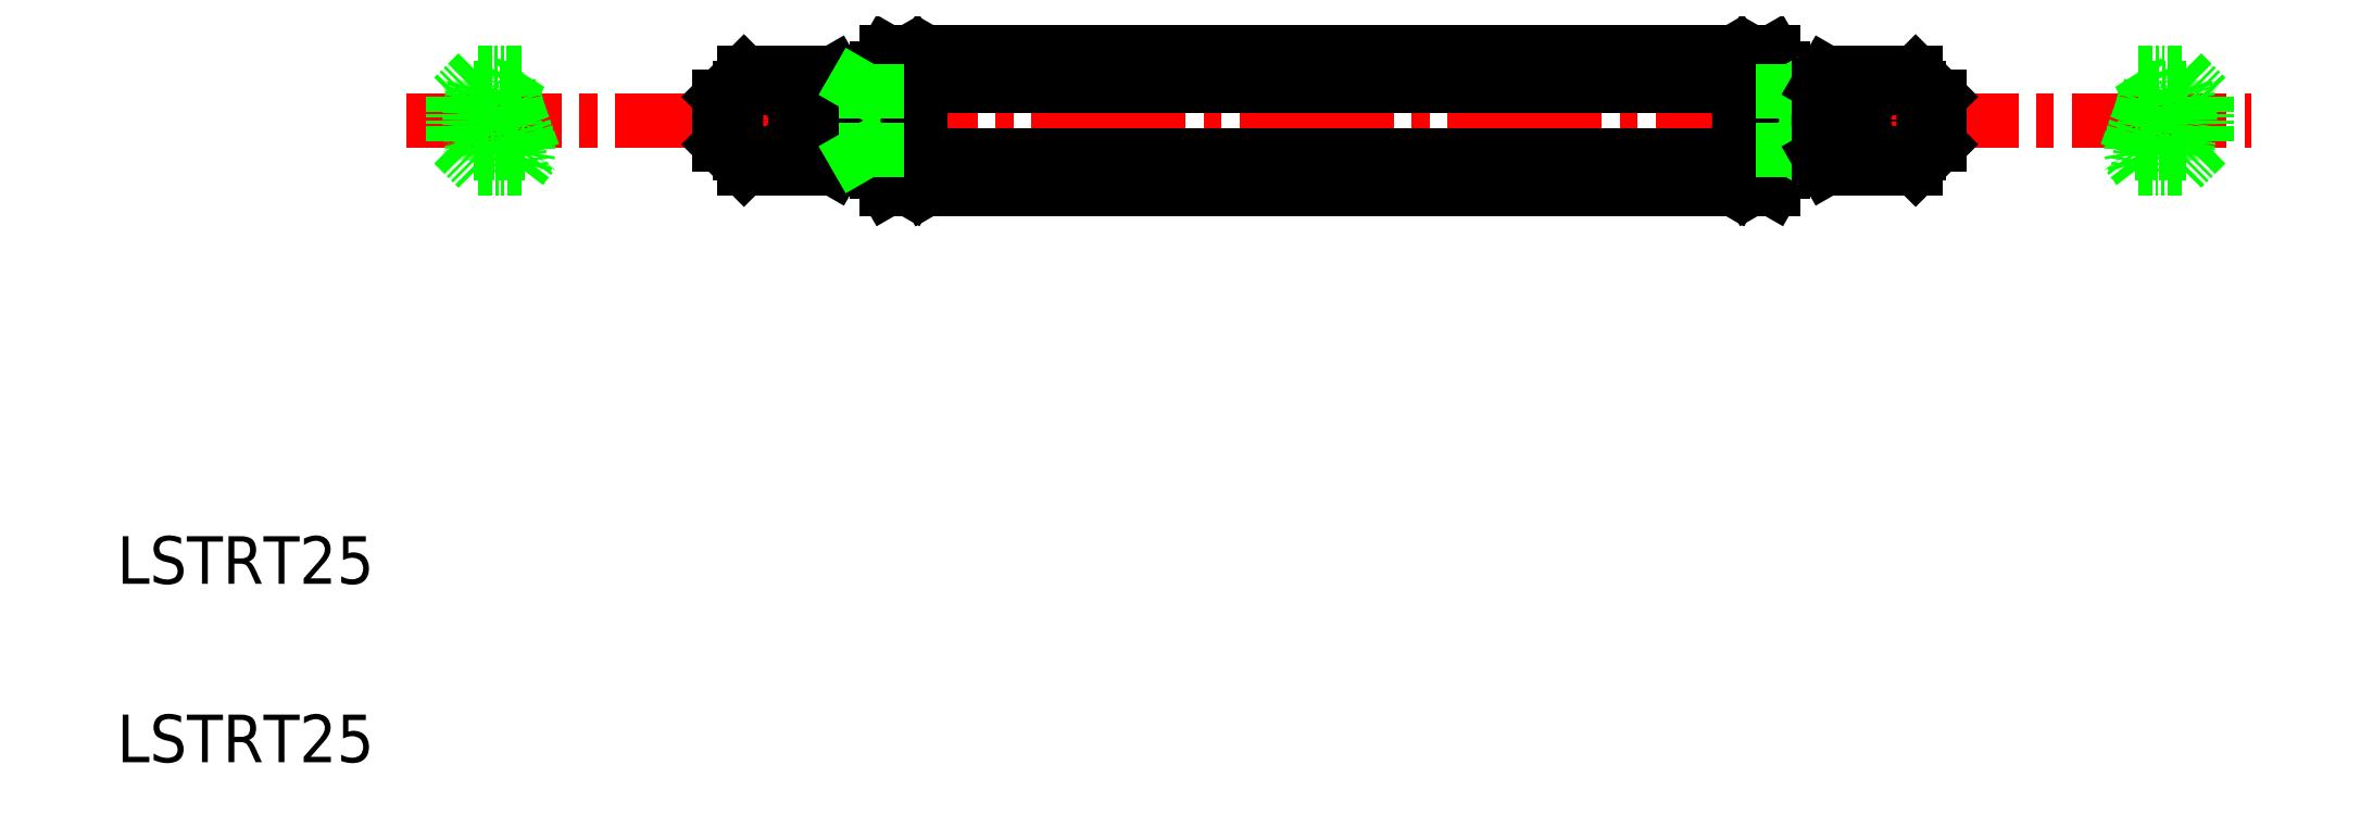
<metadata>
{"format":"dxf","ext":"dxf","renderer":"ezdxf+matplotlib","layout":"modelspace","background":"white","min_lineweight":24,"dpi":150}
</metadata>
<code>
0
SECTION
2
ENTITIES
0
LINE
8
CENTER
10
113.6
20
231.7
30
0
11
268.6
21
231.7
31
0
0
TEXT
8
0
10
89.2
20
192.8
30
0
40
4
1
LSTRT25
0
TEXT
8
0
10
89.2
20
177.8
30
0
40
4
1
LSTRT25
0
LINE
8
0
10
139.9
20
229.7
30
0
11
141.9
21
227.7
31
0
0
LINE
8
0
10
141.9
20
235.8
30
0
11
139.9
21
233.7
31
0
0
LINE
8
CENTER
10
120.5
20
233.3
30
0
11
120.5
21
230.2
31
0
0
POLYLINE
8
0
66
     1
10
0
20
0
30
0
70
     4
75
     6
0
VERTEX
8
0
10
123.2
20
235.8
30
0
70
    16
0
VERTEX
8
0
10
123.2
20
235.8
30
0
70
     8
0
VERTEX
8
0
10
122.9
20
235.3
30
0
70
     8
0
VERTEX
8
0
10
122.7
20
234.8
30
0
70
     8
0
VERTEX
8
0
10
122.6
20
234.3
30
0
70
     8
0
VERTEX
8
0
10
122.7
20
233.8
30
0
70
     8
0
VERTEX
8
0
10
122.7
20
233.3
30
0
70
     8
0
VERTEX
8
0
10
122.9
20
232.8
30
0
70
     8
0
VERTEX
8
0
10
123
20
232.3
30
0
70
     8
0
VERTEX
8
0
10
123.2
20
231.7
30
0
70
     8
0
VERTEX
8
0
10
123.4
20
231.2
30
0
70
     8
0
VERTEX
8
0
10
123.6
20
230.7
30
0
70
     8
0
VERTEX
8
0
10
123.7
20
230.2
30
0
70
     8
0
VERTEX
8
0
10
123.8
20
229.7
30
0
70
     8
0
VERTEX
8
0
10
123.8
20
229.2
30
0
70
     8
0
VERTEX
8
0
10
123.7
20
228.7
30
0
70
     8
0
VERTEX
8
0
10
123.5
20
228.2
30
0
70
     8
0
VERTEX
8
0
10
123.2
20
227.7
30
0
70
     8
0
VERTEX
8
0
10
122.2
20
234.5
30
0
70
    16
0
VERTEX
8
0
10
123.2
20
231.7
30
0
70
    16
0
VERTEX
8
0
10
124.2
20
229
30
0
70
    16
0
VERTEX
8
0
10
123.2
20
227.7
30
0
70
    16
0
SEQEND
8
0
0
ARC
8
0
10
129.1
20
231.7
30
0
40
10.22
50
164.4
51
195.6
0
LINE
8
0
10
117.5
20
233.7
30
0
11
117.5
21
229.7
31
0
0
LINE
8
0
10
139.9
20
233.7
30
0
11
139.9
21
229.7
31
0
0
CIRCLE
8
0
10
120.5
20
231.7
30
0
40
1.2
0
LINE
8
0
10
119.5
20
227.7
30
0
11
123.2
21
227.7
31
0
0
LINE
8
0
10
119.2
20
229
30
0
11
123.8
21
229
31
0
0
LINE
8
0
10
117.5
20
229.7
30
0
11
119.5
21
227.7
31
0
0
ARC
8
0
10
119.6
20
228.4
30
0
40
0.7503
50
120
51
178.1
0
LINE
8
0
10
123.2
20
235.8
30
0
11
119.5
21
235.8
31
0
0
LINE
8
0
10
122.7
20
234.5
30
0
11
119.2
21
234.5
31
0
0
ARC
8
0
10
119.6
20
235.1
30
0
40
0.7503
50
181.9
51
240
0
LINE
8
0
10
119.5
20
235.8
30
0
11
117.5
21
233.7
31
0
0
LINE
8
CENTER
10
142.9
20
233.3
30
0
11
142.9
21
230.2
31
0
0
ARC
8
0
10
151.5
20
231.7
30
0
40
10.22
50
164.4
51
195.6
0
LINE
8
0
10
150.1
20
234.8
30
0
11
150.1
21
228.7
31
0
0
ARC
8
0
10
146.4
20
231.7
30
0
40
3.686
50
327.1
51
32.86
0
LINE
8
0
10
146.9
20
229
30
0
11
146.9
21
234.5
31
0
0
LINE
8
0
10
141.6
20
229
30
0
11
146.9
21
229
31
0
0
LINE
8
0
10
141.9
20
227.7
30
0
11
149.5
21
227.7
31
0
0
ARC
8
0
10
142
20
228.4
30
0
40
0.7503
50
120
51
178.1
0
CIRCLE
8
0
10
142.9
20
231.7
30
0
40
1.2
0
ARC
8
0
10
148.9
20
228.7
30
0
40
1.178
50
0.0353
51
60.04
0
LINE
8
0
10
149.5
20
227.7
30
0
11
150.1
21
228.7
31
0
0
LINE
8
0
10
146.9
20
229.7
30
0
11
149.5
21
229.7
31
0
0
LINE
8
0
10
146.9
20
234.5
30
0
11
141.6
21
234.5
31
0
0
LINE
8
0
10
149.5
20
235.8
30
0
11
141.9
21
235.8
31
0
0
ARC
8
0
10
142
20
235.1
30
0
40
0.7503
50
181.9
51
240
0
LINE
8
0
10
146.9
20
233.7
30
0
11
149.5
21
233.7
31
0
0
ARC
8
0
10
148.9
20
234.8
30
0
40
1.178
50
300
51
360
0
LINE
8
0
10
149.5
20
235.8
30
0
11
150.1
21
234.8
31
0
0
LINE
8
0
10
157.2
20
237.5
30
0
11
225.2
21
237.5
31
0
0
LINE
8
0
10
157.2
20
226
30
0
11
225.2
21
226
31
0
0
LINE
8
0
10
157.2
20
234.6
30
0
11
225.2
21
234.6
31
0
0
LINE
8
0
10
156.7
20
226.8
30
0
11
156.7
21
236.6
31
0
0
LINE
8
0
10
157.2
20
226
30
0
11
156.7
21
226.8
31
0
0
LINE
8
0
10
157.2
20
237.5
30
0
11
156.7
21
236.6
31
0
0
ARC
8
0
10
166.3
20
231.7
30
0
40
9.553
50
162.4
51
180
0
ARC
8
0
10
159.3
20
236.1
30
0
40
2.556
50
145.6
51
214.4
0
LINE
8
0
10
180.7
20
234.6
30
0
11
180.7
21
234.6
31
0
0
LINE
8
0
10
225.7
20
226.8
30
0
11
225.7
21
236.6
31
0
0
LINE
8
0
10
225.2
20
226
30
0
11
225.7
21
226.8
31
0
0
LINE
8
0
10
191.2
20
234.6
30
0
11
191.2
21
234.6
31
0
0
LINE
8
0
10
225.2
20
237.5
30
0
11
225.7
21
236.6
31
0
0
ARC
8
0
10
223.1
20
236.1
30
0
40
2.556
50
325.6
51
34.39
0
ARC
8
0
10
216.1
20
231.7
30
0
40
9.553
50
0
51
17.59
0
LINE
8
0
10
157.2
20
228.9
30
0
11
225.2
21
228.9
31
0
0
LINE
8
0
10
157.2
20
226
30
0
11
156.7
21
226.8
31
0
0
ARC
8
0
10
166.3
20
231.7
30
0
40
9.553
50
180
51
197.6
0
ARC
8
0
10
159.3
20
227.4
30
0
40
2.556
50
145.6
51
214.4
0
LINE
8
0
10
225.2
20
226
30
0
11
225.7
21
226.8
31
0
0
ARC
8
0
10
223.1
20
227.4
30
0
40
2.556
50
325.6
51
34.39
0
ARC
8
0
10
216.1
20
231.7
30
0
40
9.553
50
342.4
51
0
0
ARC
8
0
10
223.8
20
231.7
30
0
40
5.438
50
327.9
51
32.06
0
LINE
8
0
10
229.3
20
236.1
30
0
11
229.3
21
227.4
31
0
0
LINE
8
0
10
225.7
20
236.1
30
0
11
225.7
21
227.4
31
0
0
ARC
8
0
10
231.1
20
231.7
30
0
40
5.438
50
147.9
51
212.1
0
ARC
8
0
10
227.6
20
227.4
30
0
40
1.671
50
359.8
51
59.77
0
ARC
8
0
10
227.3
20
227.4
30
0
40
1.671
50
120.2
51
180.2
0
LINE
8
0
10
228.4
20
226
30
0
11
226.5
21
226
31
0
0
LINE
8
0
10
228.4
20
228.9
30
0
11
226.5
21
228.9
31
0
0
LINE
8
0
10
228.4
20
226
30
0
11
229.3
21
227.4
31
0
0
ARC
8
0
10
227.6
20
236.1
30
0
40
1.671
50
300.2
51
0.2272
0
ARC
8
0
10
227.3
20
236.1
30
0
40
1.671
50
179.8
51
239.8
0
LINE
8
0
10
226.5
20
237.5
30
0
11
225.7
21
236.1
31
0
0
LINE
8
0
10
228.4
20
237.5
30
0
11
226.5
21
237.5
31
0
0
LINE
8
0
10
228.4
20
234.6
30
0
11
226.5
21
234.6
31
0
0
LINE
8
0
10
228.4
20
237.5
30
0
11
229.3
21
236.1
31
0
0
LINE
8
0
10
226.5
20
226
30
0
11
225.7
21
227.4
31
0
0
ARC
8
0
10
158.5
20
231.7
30
0
40
5.438
50
147.9
51
212.1
0
LINE
8
0
10
153.1
20
236.1
30
0
11
153.1
21
227.4
31
0
0
LINE
8
0
10
156.7
20
236.1
30
0
11
156.7
21
227.4
31
0
0
ARC
8
0
10
151.2
20
231.7
30
0
40
5.438
50
327.9
51
32.06
0
ARC
8
0
10
154.7
20
227.4
30
0
40
1.671
50
120.2
51
180.2
0
ARC
8
0
10
155
20
227.4
30
0
40
1.671
50
359.8
51
59.77
0
LINE
8
0
10
153.9
20
226
30
0
11
155.8
21
226
31
0
0
LINE
8
0
10
153.9
20
228.9
30
0
11
155.8
21
228.9
31
0
0
LINE
8
0
10
153.9
20
226
30
0
11
153.1
21
227.4
31
0
0
ARC
8
0
10
154.7
20
236.1
30
0
40
1.671
50
179.8
51
239.8
0
ARC
8
0
10
155
20
236.1
30
0
40
1.671
50
300.2
51
0.2272
0
LINE
8
0
10
155.8
20
237.5
30
0
11
156.7
21
236.1
31
0
0
LINE
8
0
10
153.9
20
237.5
30
0
11
155.8
21
237.5
31
0
0
LINE
8
0
10
153.9
20
234.6
30
0
11
155.8
21
234.6
31
0
0
LINE
8
0
10
153.9
20
237.5
30
0
11
153.1
21
236.1
31
0
0
LINE
8
0
10
155.8
20
226
30
0
11
156.7
21
227.4
31
0
0
LINE
8
0
10
230.2
20
234.7
30
0
11
230.2
21
228.7
31
0
0
LINE
8
0
10
229.3
20
228.7
30
0
11
232.3
21
228.7
31
0
0
LINE
8
0
10
230.2
20
229.2
30
0
11
229.3
21
229.2
31
0
0
LINE
8
0
10
231
20
228.7
30
0
11
230.2
21
229.2
31
0
0
LINE
8
0
10
232.3
20
234.7
30
0
11
229.3
21
234.7
31
0
0
LINE
8
0
10
230.2
20
234.2
30
0
11
229.3
21
234.2
31
0
0
LINE
8
0
10
231
20
234.7
30
0
11
230.2
21
234.2
31
0
0
LINE
8
0
10
152.2
20
234.7
30
0
11
152.2
21
228.7
31
0
0
LINE
8
0
10
153.1
20
228.7
30
0
11
150.1
21
228.7
31
0
0
LINE
8
0
10
152.2
20
229.2
30
0
11
153.1
21
229.2
31
0
0
LINE
8
0
10
151.3
20
228.7
30
0
11
152.2
21
229.2
31
0
0
LINE
8
0
10
150.1
20
234.7
30
0
11
153.1
21
234.7
31
0
0
LINE
8
0
10
152.2
20
234.2
30
0
11
153.1
21
234.2
31
0
0
LINE
8
0
10
151.3
20
234.7
30
0
11
152.2
21
234.2
31
0
0
LINE
8
0
10
242.5
20
229.7
30
0
11
240.4
21
227.7
31
0
0
LINE
8
0
10
240.4
20
235.8
30
0
11
242.5
21
233.7
31
0
0
LINE
8
0
10
242.5
20
233.7
30
0
11
242.5
21
229.7
31
0
0
LINE
8
CENTER
10
239.5
20
233.3
30
0
11
239.5
21
230.2
31
0
0
ARC
8
0
10
230.9
20
231.7
30
0
40
10.22
50
344.4
51
15.56
0
LINE
8
0
10
232.3
20
234.8
30
0
11
232.3
21
228.7
31
0
0
ARC
8
0
10
236
20
231.7
30
0
40
3.686
50
147.1
51
212.9
0
LINE
8
0
10
235.5
20
229
30
0
11
235.5
21
234.5
31
0
0
LINE
8
0
10
240.7
20
229
30
0
11
235.5
21
229
31
0
0
LINE
8
0
10
240.4
20
227.7
30
0
11
232.9
21
227.7
31
0
0
ARC
8
0
10
240.4
20
228.4
30
0
40
0.7503
50
1.894
51
59.96
0
CIRCLE
8
0
10
239.5
20
231.7
30
0
40
1.2
0
ARC
8
0
10
233.5
20
228.7
30
0
40
1.178
50
120
51
180
0
LINE
8
0
10
232.9
20
227.7
30
0
11
232.3
21
228.7
31
0
0
LINE
8
0
10
235.5
20
229.7
30
0
11
232.9
21
229.7
31
0
0
LINE
8
0
10
235.5
20
234.5
30
0
11
240.7
21
234.5
31
0
0
LINE
8
0
10
232.9
20
235.8
30
0
11
240.4
21
235.8
31
0
0
ARC
8
0
10
240.4
20
235.1
30
0
40
0.7503
50
300
51
358.1
0
LINE
8
0
10
235.5
20
233.7
30
0
11
232.9
21
233.7
31
0
0
ARC
8
0
10
233.5
20
234.8
30
0
40
1.178
50
180
51
240
0
LINE
8
0
10
232.9
20
235.8
30
0
11
232.3
21
234.8
31
0
0
LINE
8
CENTER
10
261.9
20
233.3
30
0
11
261.9
21
230.2
31
0
0
POLYLINE
8
0
66
     1
10
0
20
0
30
0
70
     4
75
     6
0
VERTEX
8
0
10
259.1
20
235.8
30
0
70
    16
0
VERTEX
8
0
10
259.1
20
235.8
30
0
70
     8
0
VERTEX
8
0
10
259.4
20
235.3
30
0
70
     8
0
VERTEX
8
0
10
259.6
20
234.8
30
0
70
     8
0
VERTEX
8
0
10
259.7
20
234.3
30
0
70
     8
0
VERTEX
8
0
10
259.7
20
233.8
30
0
70
     8
0
VERTEX
8
0
10
259.6
20
233.3
30
0
70
     8
0
VERTEX
8
0
10
259.5
20
232.8
30
0
70
     8
0
VERTEX
8
0
10
259.3
20
232.3
30
0
70
     8
0
VERTEX
8
0
10
259.1
20
231.7
30
0
70
     8
0
VERTEX
8
0
10
259
20
231.2
30
0
70
     8
0
VERTEX
8
0
10
258.8
20
230.7
30
0
70
     8
0
VERTEX
8
0
10
258.7
20
230.2
30
0
70
     8
0
VERTEX
8
0
10
258.6
20
229.7
30
0
70
     8
0
VERTEX
8
0
10
258.6
20
229.2
30
0
70
     8
0
VERTEX
8
0
10
258.6
20
228.7
30
0
70
     8
0
VERTEX
8
0
10
258.8
20
228.2
30
0
70
     8
0
VERTEX
8
0
10
259.1
20
227.7
30
0
70
     8
0
VERTEX
8
0
10
260.1
20
234.5
30
0
70
    16
0
VERTEX
8
0
10
259.1
20
231.7
30
0
70
    16
0
VERTEX
8
0
10
258.1
20
229
30
0
70
    16
0
VERTEX
8
0
10
259.1
20
227.7
30
0
70
    16
0
SEQEND
8
0
0
ARC
8
0
10
253.3
20
231.7
30
0
40
10.22
50
344.4
51
15.56
0
LINE
8
0
10
264.9
20
233.7
30
0
11
264.9
21
229.7
31
0
0
CIRCLE
8
0
10
261.9
20
231.7
30
0
40
1.2
0
LINE
8
0
10
262.8
20
227.7
30
0
11
259.1
21
227.7
31
0
0
LINE
8
0
10
263.1
20
229
30
0
11
258.6
21
229
31
0
0
LINE
8
0
10
264.9
20
229.7
30
0
11
262.8
21
227.7
31
0
0
ARC
8
0
10
262.8
20
228.4
30
0
40
0.7503
50
1.894
51
59.96
0
LINE
8
0
10
259.1
20
235.8
30
0
11
262.8
21
235.8
31
0
0
LINE
8
0
10
259.7
20
234.5
30
0
11
263.1
21
234.5
31
0
0
ARC
8
0
10
262.8
20
235.1
30
0
40
0.7503
50
300
51
358.1
0
LINE
8
0
10
262.8
20
235.8
30
0
11
264.9
21
233.7
31
0
0
VIEWPORT
8
0
10
5.597
20
3.929
30
0
40
10.57
41
7.058
68
     1
69
     1
0
VIEWPORT
8
0
10
5.614
20
3.902
30
0
40
8.982
41
6.243
68
     2
69
     2
0
ENDSEC
0
EOF

</code>
